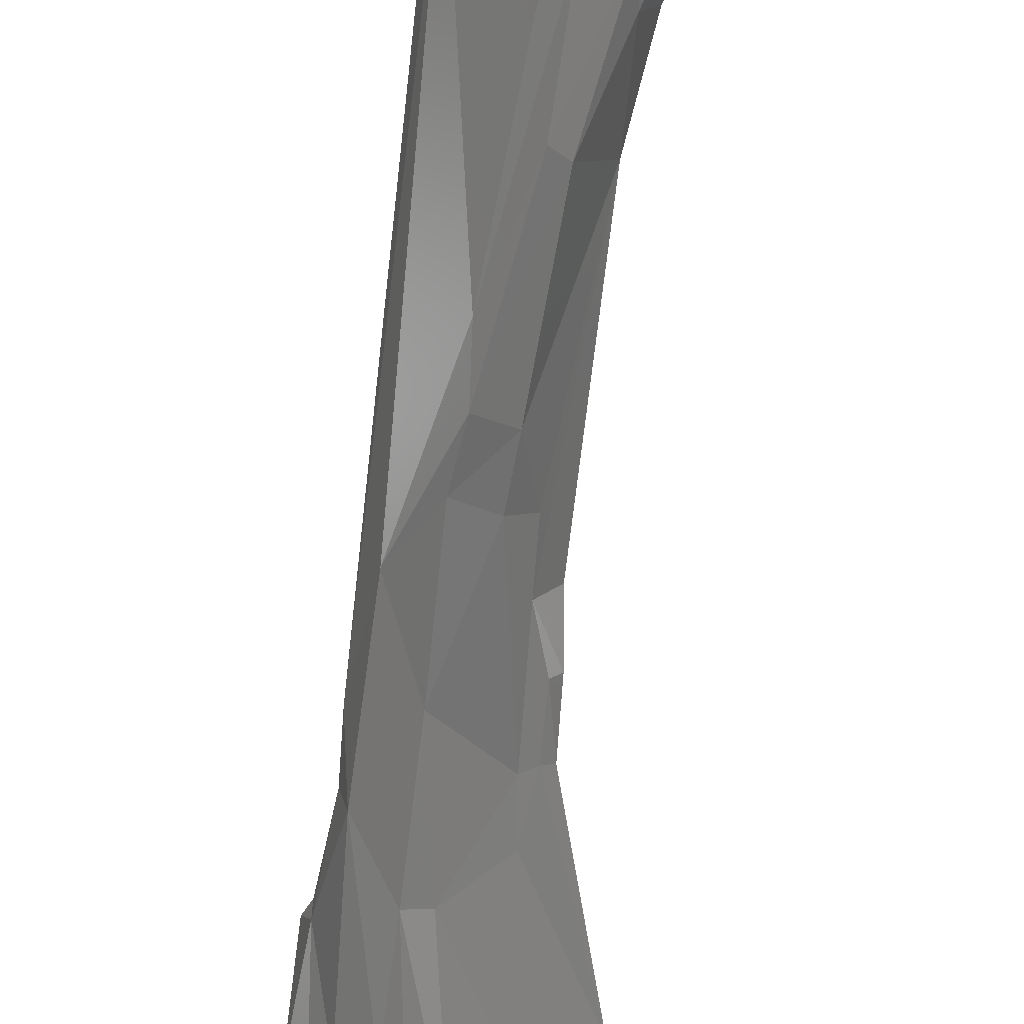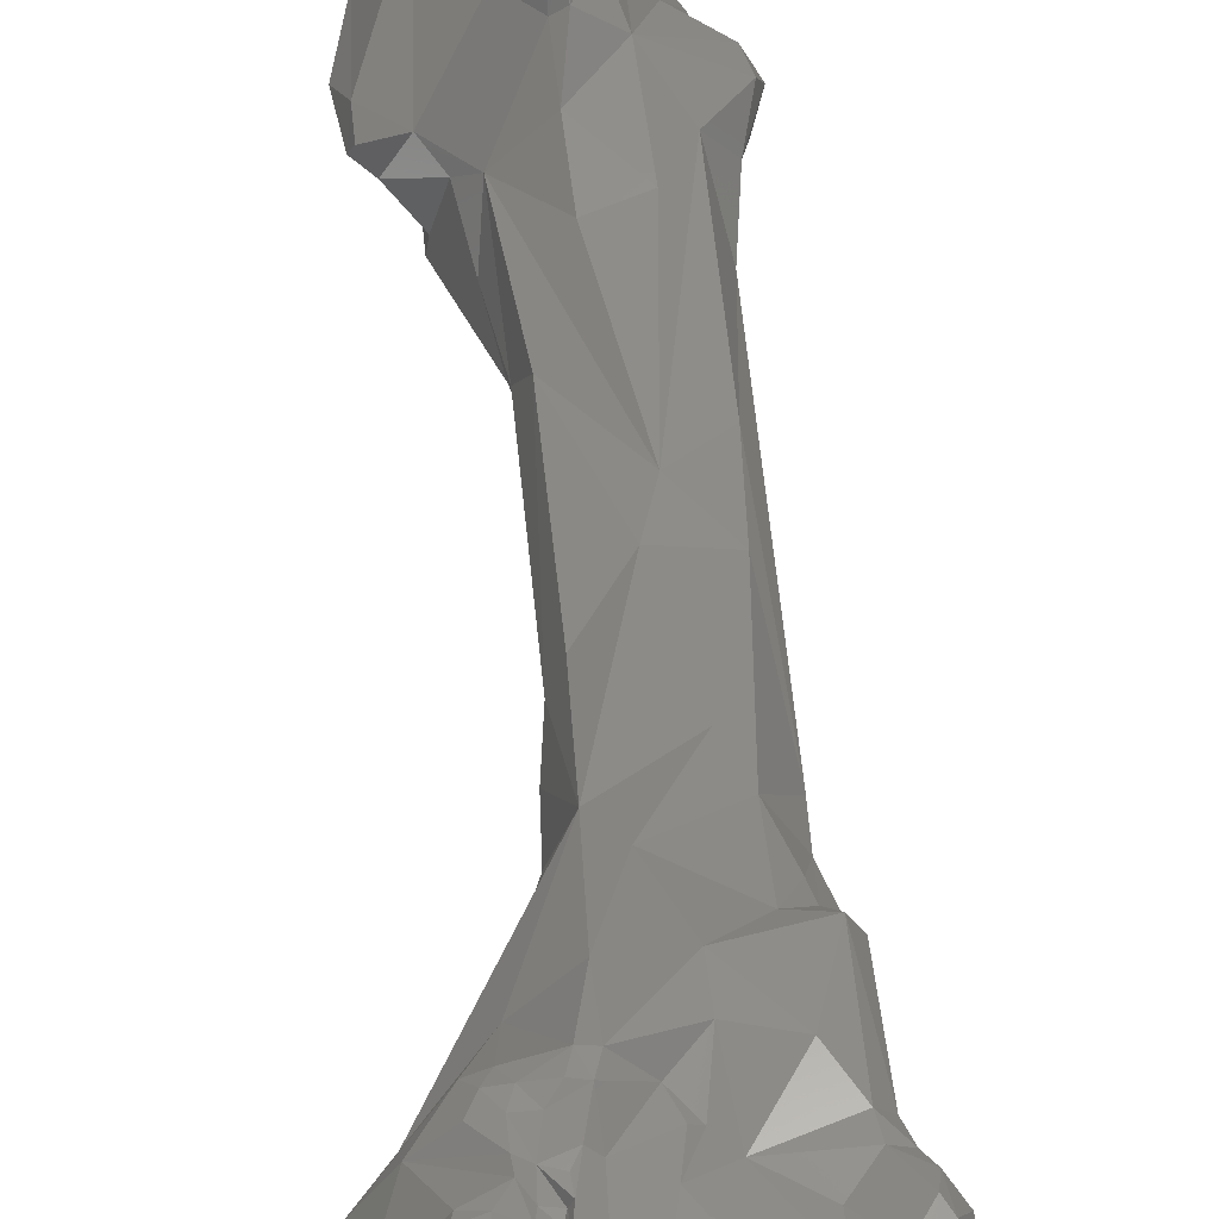
<metadata>
{"format":"stl","ext":"stl","renderer":"f3d","projection":"perspective","resolution":1024,"background":"white","views":[{"elev":-78.1,"azim":3.8,"up":"+Z"},{"elev":40.4,"azim":-173.6,"up":"+Z"}]}
</metadata>
<code>
# stl→obj: 320 verts, 636 faces
v 0.006738 -0.09287 -0.002477
v 0.004444 -0.09191 -0.003436
v 0.003506 -0.08818 -0.003208
v 0.006887 -0.09843 -0.002875
v 0.00555 -0.08984 -0.002128
v 0.006792 -0.09055 -0.001653
v 0.007895 -0.09368 -0.000848
v 0.003862 -0.08944 -0.005126
v 0.000158 -0.08376 -0.00623
v 0.001115 -0.08351 -0.001559
v 0.002563 -0.08722 4.5e-05
v 0.004592 -0.09584 -0.003703
v 0.004071 -0.09588 -0.004913
v 0.004315 -0.09242 -0.004675
v 0.006582 -0.09978 -0.002899
v 0.007546 -0.09947 -0.000908
v 0.004186 -0.08956 0.000246
v 0.006363 -0.08995 -0.000789
v 0.006697 -0.09129 0.000178
v 0.007578 -0.09733 0.001019
v 0.003308 -0.09061 -0.006527
v 0.002932 -0.08916 -0.006576
v 0.001084 -0.08808 -0.007286
v 0.000318 -0.08617 -0.007086
v -0.002515 -0.07879 -0.008007
v -0.000748 -0.07799 -0.001812
v 0.001146 -0.08574 0.001399
v 0.003724 -0.09798 -0.003678
v 0.004206 -0.09758 -0.006036
v 0.003021 -0.09429 -0.008162
v 0.002676 -0.09069 -0.008177
v 0.006455 -0.1019 -0.001276
v 0.005543 -0.1013 -0.002874
v 0.005284 -0.1027 0.000682
v 0.001721 -0.09228 0.004912
v 0.005079 -0.09638 0.005302
v 0.00651 -0.09938 0.003266
v 0.002017 -0.08918 -0.007788
v -0.000395 -0.0879 -0.007434
v -0.001778 -0.08646 -0.007936
v -0.003389 -0.07952 -0.008445
v -0.000783 -0.08929 -0.008288
v -0.004973 -0.06905 -0.006554
v -0.00452 -0.06548 -0.004238
v -0.005021 -0.06213 -0.003937
v -0.003824 -0.06222 -0.001856
v -0.001788 -0.07581 0.000487
v -0.006801 -0.06995 -0.007397
v -0.006647 -0.06998 0.001457
v -0.002584 -0.08162 0.002759
v -0.000734 -0.08911 0.005799
v -0.00154 -0.0859 0.004183
v 0.004062 -0.09914 -0.007803
v 0.004363 -0.1017 -0.004573
v 0.003493 -0.09627 -0.007332
v 0.000524 -0.09598 -0.008669
v 0.002875 -0.09675 -0.008455
v 0.005037 -0.1031 -0.001318
v 0.002824 -0.1031 0.003613
v 0.001169 -0.09403 0.007276
v 0.001924 -0.09815 0.007862
v -0.00034 -0.09053 0.008426
v 0.000528 -0.09346 0.008772
v 0.003108 -0.102 0.004758
v -0.001969 -0.08963 -0.007452
v -0.006431 -0.07342 -0.007186
v -0.005837 -0.06576 -0.005766
v -0.007836 -0.06674 -0.006454
v -0.004049 -0.05901 -0.002752
v -0.006003 -0.05534 -0.003346
v -0.005177 -0.05565 -0.003388
v -0.004604 -0.05903 -0.003663
v -0.004569 -0.0618 0.000462
v -0.005982 -0.0532 0.001959
v -0.006401 -0.06618 0.001447
v -0.01054 -0.06374 -0.004048
v -0.005208 -0.08299 0.003255
v -0.006202 -0.08745 0.002599
v -0.008889 -0.07383 0.0006
v -0.009815 -0.0671 0.000782
v -0.001513 -0.08899 0.006403
v -0.000972 -0.08965 0.007346
v -0.003578 -0.08981 0.004809
v 0.000822 -0.09764 -0.00853
v 0.000795 -0.09886 -0.007895
v 0.002054 -0.1003 -0.005895
v 0.002206 -0.1033 -0.002641
v 0.000276 -0.0976 -0.00824
v 0.001949 -0.1035 0.000256
v 0.001745 -0.1022 0.004895
v -0.002891 -0.1006 0.001858
v 0.000774 -0.09495 0.008935
v 0.000384 -0.09537 0.009161
v 0.000263 -0.09837 0.008328
v -0.000561 -0.09288 0.009504
v -0.001 -0.09079 0.008616
v -0.002716 -0.09394 -0.005104
v -0.006296 -0.09104 -0.002826
v -0.009241 -0.05859 -0.005445
v -0.004548 -0.05557 -0.003018
v -0.009406 -0.05086 -0.005095
v -0.006234 -0.05239 -0.00342
v -0.003348 -0.04452 -0.002716
v -0.002245 -0.03978 0.000209
v -0.004902 -0.04353 0.002427
v -0.007307 -0.04444 0.004393
v -0.009575 -0.05705 0.002139
v -0.007878 -0.05039 0.003236
v -0.01245 -0.05784 -0.001136
v -0.01247 -0.05435 -0.003341
v -0.007832 -0.08421 -0.000858
v -0.007543 -0.08925 0.000185
v -0.007771 -0.09199 0.00182
v -0.01126 -0.0541 0.002207
v -0.002308 -0.09172 0.006592
v -0.001458 -0.09138 0.009111
v -0.002669 -0.09454 0.004986
v -0.004053 -0.0947 0.003027
v -0.006947 -0.0941 0.001815
v 0.000422 -0.1004 -0.00555
v -0.000418 -0.09985 -0.006024
v -0.000167 -0.1009 -0.003841
v -0.003305 -0.1003 0.001117
v -0.003677 -0.09635 -0.002638
v -0.001803 -0.1 0.004369
v -0.00227 -0.09826 0.003147
v -0.003964 -0.09841 0.00103
v -0.000204 -0.09563 0.009211
v -0.002223 -0.09584 0.007825
v -0.002135 -0.09366 0.007772
v -0.004265 -0.09475 -0.003389
v -0.005485 -0.09559 -0.001819
v -0.007529 -0.09298 -0.001487
v -0.01073 -0.05088 -0.004999
v -0.006094 -0.04185 -0.004266
v -0.009442 -0.04256 -0.007164
v -0.002264 -0.03831 -0.002959
v -0.004995 -0.03787 -0.004566
v -0.001299 -0.03696 0.000782
v -0.001212 -0.0371 -0.001242
v -0.005274 -0.03929 0.004986
v -0.00742 -0.0396 0.005734
v -0.00431 -0.03902 0.00464
v -0.008228 -0.03982 0.005568
v -0.01051 -0.04476 0.004853
v -0.01232 -0.04812 0.003285
v -0.01292 -0.05448 -0.000506
v -0.01376 -0.04464 -0.003574
v -0.01195 -0.04505 -0.005285
v -0.01437 -0.04927 -0.000301
v -0.007989 -0.0935 0.000545
v -0.0129 -0.05105 0.001881
v -0.005551 -0.09633 0.000192
v -0.004713 -0.09752 0.000779
v -0.006313 -0.09531 0.000667
v -0.007647 -0.09408 0.000115
v -0.004311 -0.09895 7.8e-05
v -0.003969 -0.09955 0.000758
v -0.00467 -0.09727 -0.000463
v -0.006404 -0.09527 -0.000902
v -0.01099 -0.0429 -0.006496
v -0.008347 -0.03983 -0.007442
v -0.007216 -0.0398 -0.006038
v -0.01012 -0.0407 -0.007204
v -0.00047 -0.03508 -0.002894
v -0.00675 -0.03737 -0.007051
v -0.001494 -0.03432 -0.003567
v -0.003043 -0.03685 0.003508
v -0.001345 -0.03439 -0.000618
v -0.002575 -0.03439 0.002236
v 4e-06 -0.03317 -0.001898
v -0.005992 -0.0383 0.00543
v -0.008123 -0.0385 0.005565
v -0.007333 -0.03835 0.005748
v -0.005015 -0.03818 0.005243
v -0.009795 -0.04017 0.003998
v -0.01106 -0.04227 0.004492
v -0.01386 -0.04285 0.003603
v -0.01426 -0.04833 0.003167
v -0.01346 -0.04919 0.002517
v -0.01433 -0.04962 0.001304
v -0.01191 -0.04261 -0.004528
v -0.01413 -0.04196 -0.00374
v -0.0152 -0.03975 -0.003163
v -0.01491 -0.04879 0.001896
v -0.01629 -0.0418 0.001771
v -0.01671 -0.04058 -0.000439
v -0.01163 -0.04112 -0.006197
v -0.01027 -0.03938 -0.007678
v -0.009101 -0.03924 -0.00814
v -0.01185 -0.03982 -0.006567
v 0.000531 -0.03157 -0.002338
v -0.009577 -0.03839 -0.008615
v -0.009548 -0.03719 -0.00896
v -0.007104 -0.03104 -0.005757
v -0.001523 -0.0293 -0.002939
v -0.004701 -0.03715 0.004963
v -0.004875 -0.03396 0.004898
v -0.006302 -0.03568 0.004504
v -0.006113 -0.03619 0.004889
v -0.00192 -0.03269 0.002423
v -0.004029 -0.03376 0.003782
v 0.000733 -0.03173 -0.00184
v -0.005863 -0.03729 0.005296
v -0.006872 -0.03747 0.005337
v -0.008004 -0.03694 0.004667
v -0.0086 -0.03699 0.00417
v -0.01113 -0.03932 0.003297
v -0.01224 -0.03911 0.002402
v -0.01063 -0.03895 0.003701
v -0.01561 -0.04098 0.002827
v -0.01181 -0.03889 -0.004294
v -0.01405 -0.0388 -0.004095
v -0.01559 -0.03857 -0.003463
v -0.01695 -0.04022 0.002147
v -0.01716 -0.04002 0.001205
v -0.01735 -0.0387 -0.000298
v -0.01701 -0.03441 -0.003442
v -0.01266 -0.03741 -0.007323
v -0.01201 -0.03776 -0.004153
v -0.01304 -0.03681 -0.005049
v 0.000536 -0.03081 -0.002046
v -0.01195 -0.03302 -0.009049
v -0.0103 -0.03264 -0.009643
v -0.01122 -0.03063 -0.006117
v -0.01145 -0.03091 -0.006827
v -0.01219 -0.0314 -0.008202
v -0.01132 -0.03184 -0.009114
v 0.000259 -0.03028 -0.001859
v -0.0118 -0.03067 -0.005291
v -0.009345 -0.03066 -0.003977
v -0.006701 -0.03131 -0.0003
v -0.004905 -0.03311 0.005178
v -0.005881 -0.03408 0.004841
v -0.006968 -0.03523 0.003941
v -0.006987 -0.03437 0.004103
v -0.006815 -0.0362 0.004538
v -0.003237 -0.03215 0.003862
v -0.003474 -0.03292 0.003928
v 0.000388 -0.03083 -0.00109
v -0.001062 -0.03148 0.001082
v -0.008925 -0.03514 0.003543
v -0.007742 -0.03609 0.004478
v -0.007989 -0.03523 0.004349
v -0.01061 -0.0355 0.002877
v -0.01064 -0.03714 0.003224
v -0.01605 -0.03972 0.002721
v -0.01503 -0.03809 0.001892
v -0.01545 -0.03557 0.002181
v -0.0115 -0.03649 0.002744
v -0.01509 -0.03673 -0.004964
v -0.01762 -0.03915 0.002568
v -0.0186 -0.03845 0.001714
v -0.01911 -0.03655 0.000782
v -0.01555 -0.03329 -0.004869
v -0.01612 -0.02911 -0.003908
v -0.01357 -0.03406 -0.0058
v -0.01377 -0.03275 -0.00586
v -0.01294 -0.03309 -0.008074
v -0.01211 -0.03063 -0.006335
v -0.01266 -0.03039 -0.005601
v -0.01244 -0.03131 -0.006488
v -0.01231 -0.03059 -0.004079
v -0.01315 -0.03013 -0.004816
v -0.01284 -0.02981 -0.003173
v -0.008557 -0.02991 0.000213
v -0.01168 -0.03058 -0.000324
v -0.006183 -0.0321 0.004965
v -0.004328 -0.03217 0.005404
v -0.007767 -0.03531 0.003866
v -0.007707 -0.03472 0.003766
v -0.007417 -0.03389 0.003524
v -0.003229 -0.03161 0.003645
v -0.004107 -0.03142 0.005288
v -0.009486 -0.02966 0.001951
v -0.009734 -0.02912 0.002773
v -0.003182 -0.03126 0.003169
v -0.008117 -0.03201 0.00411
v -0.009974 -0.03423 0.00357
v -0.008074 -0.03416 0.003898
v -0.01371 -0.03192 0.002131
v -0.01764 -0.03773 0.003121
v -0.01693 -0.03613 0.002616
v -0.01777 -0.02839 0.001851
v -0.01871 -0.03294 0.001525
v -0.01724 -0.02837 0.002381
v -0.01819 -0.03713 0.002795
v -0.0187 -0.02968 0.000563
v -0.01645 -0.02725 -0.003057
v -0.01484 -0.02775 -0.002887
v -0.01276 -0.02957 0.000614
v -0.01491 -0.02729 -0.001163
v -0.007996 -0.0326 0.003667
v -0.008078 -0.03129 0.004045
v -0.005669 -0.03026 0.0045
v -0.007976 -0.03056 0.004025
v -0.007745 -0.03434 0.003376
v -0.007911 -0.03359 0.003296
v -0.003896 -0.031 0.004935
v -0.01316 -0.02898 0.00205
v -0.003861 -0.03072 0.004478
v -0.01323 -0.02867 0.002548
v -0.01124 -0.02865 0.003053
v -0.01064 -0.03117 0.003468
v -0.01139 -0.03036 0.003365
v -0.0141 -0.02924 0.003455
v -0.01301 -0.0306 0.003429
v -0.01769 -0.02668 0.001059
v -0.01743 -0.02708 0.002002
v -0.01624 -0.02714 0.002618
v -0.01697 -0.02695 0.002235
v -0.01734 -0.02606 0.000349
v -0.01697 -0.02584 -0.000318
v -0.01525 -0.0271 0.001698
v -0.01207 -0.02924 0.003013
v -0.007465 -0.03006 0.003941
v -0.01521 -0.02744 0.002404
v -0.01457 -0.02822 0.003142
v -0.01725 -0.02625 0.001275
v -0.01702 -0.02586 0.000713
f 1 2 3
f 1 4 2
f 5 1 3
f 1 5 6
f 1 6 7
f 4 1 7
f 8 3 2
f 3 8 9
f 3 9 10
f 3 11 5
f 3 10 11
f 12 2 4
f 13 2 12
f 13 14 2
f 2 14 8
f 12 4 15
f 16 15 4
f 16 4 7
f 17 18 5
f 5 18 6
f 5 11 17
f 18 19 6
f 7 6 19
f 7 20 16
f 20 7 19
f 21 8 14
f 8 22 9
f 22 8 21
f 9 23 24
f 22 23 9
f 9 25 26
f 24 25 9
f 10 9 26
f 27 10 26
f 11 10 27
f 17 11 27
f 13 12 28
f 12 15 28
f 28 29 13
f 30 13 29
f 13 30 14
f 30 31 14
f 31 21 14
f 32 15 16
f 15 32 33
f 28 15 33
f 34 16 20
f 34 32 16
f 17 19 18
f 17 35 36
f 17 36 19
f 27 35 17
f 19 36 20
f 20 37 34
f 37 20 36
f 31 38 21
f 38 22 21
f 22 38 23
f 24 23 39
f 40 24 39
f 24 40 41
f 24 41 25
f 23 38 42
f 23 42 39
f 26 25 43
f 26 43 44
f 45 46 26
f 45 26 44
f 47 26 46
f 26 47 27
f 48 43 25
f 25 41 48
f 49 50 27
f 35 27 51
f 27 47 49
f 50 52 27
f 27 52 51
f 28 53 29
f 53 28 54
f 54 28 33
f 55 30 29
f 53 55 29
f 56 30 57
f 31 30 56
f 57 30 55
f 42 38 31
f 31 56 42
f 58 32 34
f 32 58 33
f 54 33 58
f 37 59 34
f 58 34 59
f 35 60 36
f 61 37 36
f 61 36 60
f 62 63 35
f 63 60 35
f 51 62 35
f 37 61 64
f 64 59 37
f 39 42 40
f 65 40 42
f 40 65 66
f 66 41 40
f 66 48 41
f 65 42 56
f 43 67 44
f 43 48 68
f 43 68 67
f 67 45 44
f 46 45 69
f 45 67 70
f 45 70 71
f 45 71 72
f 45 72 69
f 46 73 47
f 73 46 74
f 74 46 69
f 75 47 73
f 49 47 75
f 76 68 48
f 76 48 66
f 50 49 77
f 78 77 49
f 49 79 78
f 80 79 49
f 80 49 75
f 50 77 52
f 51 52 81
f 51 82 62
f 51 81 82
f 81 52 83
f 52 77 83
f 57 53 84
f 85 53 86
f 57 55 53
f 53 85 84
f 86 53 54
f 54 87 86
f 54 58 87
f 84 56 57
f 56 88 65
f 88 56 84
f 89 58 59
f 87 58 89
f 59 64 90
f 91 89 59
f 59 90 91
f 61 60 63
f 92 61 63
f 61 92 93
f 93 94 61
f 94 64 61
f 63 62 95
f 62 96 95
f 96 62 82
f 92 63 95
f 64 94 90
f 88 97 65
f 65 98 66
f 98 65 97
f 76 66 98
f 99 70 67
f 67 68 99
f 76 99 68
f 74 69 100
f 69 72 100
f 70 101 102
f 71 70 102
f 101 70 99
f 72 71 100
f 71 103 100
f 71 102 103
f 74 75 73
f 104 105 74
f 74 105 106
f 74 107 75
f 108 107 74
f 108 74 106
f 100 103 74
f 104 74 103
f 80 75 107
f 98 109 76
f 109 110 76
f 99 76 110
f 83 77 78
f 111 78 79
f 111 112 78
f 83 78 113
f 78 112 113
f 111 79 109
f 109 79 80
f 107 114 80
f 109 80 114
f 83 115 81
f 116 82 81
f 115 116 81
f 96 82 116
f 83 117 115
f 118 117 83
f 119 118 83
f 83 113 119
f 88 84 85
f 85 86 120
f 121 88 85
f 120 121 85
f 86 87 122
f 120 86 122
f 123 87 89
f 123 122 87
f 88 121 124
f 88 124 97
f 89 91 123
f 125 91 90
f 90 94 125
f 91 125 126
f 91 126 127
f 127 123 91
f 95 93 92
f 95 128 93
f 128 94 93
f 128 129 94
f 129 125 94
f 116 130 95
f 96 116 95
f 130 128 95
f 124 131 97
f 97 131 98
f 98 111 109
f 112 111 98
f 98 132 133
f 131 132 98
f 112 98 133
f 110 134 99
f 99 134 101
f 101 103 102
f 103 101 135
f 136 135 101
f 136 101 134
f 104 103 137
f 103 135 138
f 138 137 103
f 105 104 139
f 140 104 137
f 140 139 104
f 105 141 142
f 105 143 141
f 106 105 142
f 143 105 139
f 142 144 106
f 145 108 106
f 145 106 144
f 108 114 107
f 114 108 146
f 146 108 145
f 110 109 147
f 114 147 109
f 148 149 110
f 150 110 147
f 150 148 110
f 149 134 110
f 133 151 112
f 151 113 112
f 151 119 113
f 152 147 114
f 152 114 146
f 117 130 115
f 130 116 115
f 126 117 118
f 129 117 125
f 125 117 126
f 129 130 117
f 118 153 154
f 127 126 118
f 127 118 154
f 155 118 119
f 155 153 118
f 156 155 119
f 151 156 119
f 122 121 120
f 122 157 121
f 157 124 121
f 157 122 158
f 122 123 158
f 158 123 127
f 157 159 124
f 159 131 124
f 157 158 127
f 157 127 154
f 130 129 128
f 159 132 131
f 160 133 132
f 156 151 133
f 156 133 160
f 153 132 159
f 160 132 153
f 134 161 136
f 161 134 149
f 135 136 162
f 163 138 135
f 163 135 162
f 136 164 162
f 161 164 136
f 165 137 138
f 137 165 140
f 138 163 166
f 167 138 166
f 138 167 165
f 143 139 168
f 169 139 140
f 170 168 139
f 170 139 169
f 165 171 140
f 140 171 169
f 172 142 141
f 144 142 173
f 174 142 172
f 142 174 173
f 175 141 143
f 172 141 175
f 143 168 175
f 144 176 177
f 144 177 145
f 144 173 176
f 145 177 178
f 145 179 146
f 178 179 145
f 180 146 179
f 152 146 180
f 147 152 180
f 180 181 147
f 150 147 181
f 182 149 148
f 148 183 182
f 150 184 148
f 184 183 148
f 161 149 182
f 150 181 185
f 150 185 186
f 150 186 187
f 187 184 150
f 154 159 157
f 153 159 154
f 160 153 155
f 156 160 155
f 188 161 182
f 161 188 164
f 162 164 189
f 189 190 162
f 163 162 190
f 163 190 166
f 164 188 191
f 164 191 189
f 192 165 167
f 171 165 192
f 166 190 193
f 194 167 166
f 194 166 193
f 167 194 195
f 196 192 167
f 196 167 195
f 168 197 175
f 170 198 168
f 168 198 199
f 200 168 199
f 197 168 200
f 201 169 171
f 201 170 169
f 170 201 202
f 198 170 202
f 192 203 171
f 171 203 201
f 204 172 175
f 205 172 204
f 174 172 205
f 173 174 205
f 173 205 206
f 173 206 207
f 176 173 207
f 175 197 204
f 176 208 177
f 177 208 209
f 177 209 178
f 210 176 207
f 210 208 176
f 179 178 211
f 178 209 211
f 179 181 180
f 179 185 181
f 186 185 179
f 186 179 211
f 182 212 188
f 183 212 182
f 184 213 183
f 183 213 212
f 214 184 187
f 213 184 214
f 186 215 216
f 215 186 211
f 216 187 186
f 217 187 216
f 217 218 187
f 187 218 214
f 191 188 212
f 189 193 190
f 189 191 219
f 189 219 193
f 212 220 191
f 191 220 221
f 221 219 191
f 192 222 203
f 196 222 192
f 219 194 193
f 194 223 224
f 219 223 194
f 195 194 224
f 195 225 196
f 225 195 226
f 227 195 228
f 228 195 224
f 227 226 195
f 196 229 222
f 196 225 230
f 196 230 231
f 232 196 231
f 232 229 196
f 204 197 200
f 198 202 233
f 234 198 233
f 199 198 234
f 235 200 199
f 235 199 236
f 234 236 199
f 237 204 200
f 237 200 235
f 201 238 239
f 240 201 203
f 201 240 241
f 241 238 201
f 201 239 202
f 202 239 233
f 203 222 240
f 205 204 237
f 205 237 206
f 206 242 207
f 206 237 243
f 244 206 243
f 242 206 244
f 242 245 207
f 246 207 245
f 210 207 246
f 208 246 209
f 210 246 208
f 247 211 209
f 209 248 247
f 209 249 248
f 209 246 250
f 209 250 249
f 215 211 247
f 213 220 212
f 251 213 214
f 220 213 251
f 251 214 218
f 215 252 216
f 253 217 216
f 216 252 253
f 252 215 247
f 253 254 217
f 217 254 218
f 255 218 256
f 251 218 255
f 218 254 256
f 219 221 257
f 258 259 219
f 258 219 257
f 219 259 223
f 220 251 221
f 221 251 255
f 221 255 257
f 222 229 240
f 228 224 223
f 228 223 259
f 225 260 261
f 261 230 225
f 260 225 226
f 226 262 260
f 227 262 226
f 227 228 259
f 259 262 227
f 232 240 229
f 230 263 231
f 230 261 264
f 263 230 264
f 265 231 263
f 232 231 265
f 266 240 232
f 232 265 267
f 267 266 232
f 233 268 234
f 239 269 233
f 269 268 233
f 268 236 234
f 270 237 235
f 270 235 271
f 235 236 271
f 271 236 272
f 268 272 236
f 270 244 237
f 244 243 237
f 238 269 239
f 273 274 238
f 273 238 241
f 238 274 269
f 275 240 266
f 275 241 240
f 241 276 277
f 273 241 277
f 276 241 275
f 242 244 278
f 242 278 279
f 242 279 245
f 278 244 280
f 280 244 270
f 245 281 250
f 245 250 246
f 245 279 281
f 247 282 252
f 248 282 247
f 249 283 248
f 283 282 248
f 249 284 285
f 284 249 286
f 281 286 249
f 285 283 249
f 249 250 281
f 287 253 252
f 287 252 282
f 253 287 285
f 285 254 253
f 285 288 254
f 254 289 256
f 288 289 254
f 255 256 264
f 255 258 257
f 258 255 264
f 264 256 290
f 290 256 289
f 258 264 262
f 258 262 259
f 264 261 262
f 261 260 262
f 265 263 264
f 264 290 265
f 267 265 290
f 266 267 291
f 275 266 291
f 267 290 292
f 291 267 292
f 268 278 293
f 268 294 278
f 274 268 269
f 295 268 274
f 296 294 268
f 296 268 295
f 272 268 293
f 271 297 270
f 270 297 298
f 280 270 298
f 271 272 297
f 298 272 293
f 297 272 298
f 274 273 299
f 273 277 299
f 295 274 299
f 275 291 300
f 276 275 300
f 277 276 301
f 299 277 301
f 276 300 302
f 302 303 276
f 276 295 301
f 303 295 276
f 278 280 293
f 281 279 278
f 304 281 278
f 305 278 294
f 304 278 305
f 280 298 293
f 286 281 306
f 307 281 304
f 281 307 306
f 283 287 282
f 287 283 285
f 284 288 285
f 284 308 288
f 284 286 309
f 284 309 308
f 286 306 310
f 311 309 286
f 311 286 310
f 289 288 312
f 312 288 308
f 312 313 289
f 292 290 289
f 289 313 292
f 292 314 291
f 300 291 314
f 292 313 314
f 294 315 305
f 296 315 294
f 316 296 295
f 295 299 301
f 303 316 295
f 316 303 296
f 303 315 296
f 314 317 300
f 302 300 317
f 302 315 303
f 317 318 302
f 315 302 318
f 307 304 305
f 315 306 305
f 306 307 305
f 315 318 306
f 310 306 318
f 319 312 308
f 308 309 319
f 311 319 309
f 310 319 311
f 319 310 317
f 317 310 318
f 312 319 320
f 312 320 313
f 313 320 314
f 320 319 314
f 314 319 317

</code>
